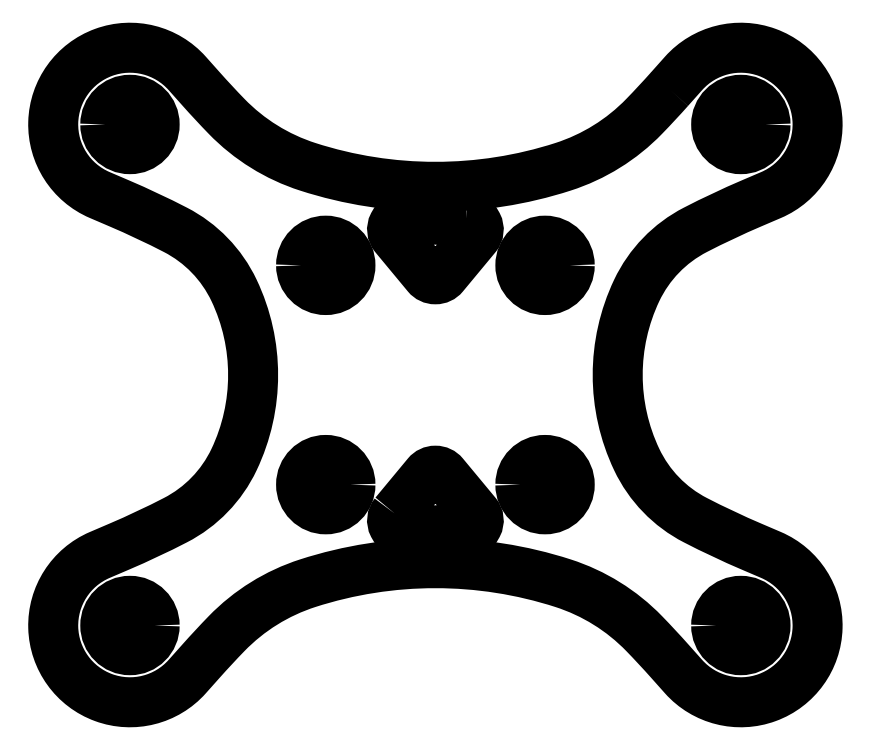
<metadata>
{"format":"dxf","ext":"dxf","renderer":"ezdxf+matplotlib","layout":"modelspace","background":"white","min_lineweight":24,"dpi":150}
</metadata>
<code>
0
SECTION
2
ENTITIES
0
LWPOLYLINE
8
0
90
32
70
1
43
0
10
21.34
20
26.06
42
-0.01053
10
19.05
20
23.59
42
-0.1229
10
11.64
20
18.99
42
-0.157
10
-11.64
20
18.99
42
-0.1229
10
-19.05
20
23.59
42
-0.01053
10
-21.34
20
26.06
10
-22.63
20
27.51
42
1.247
10
-30.61
20
16.41
10
-28.83
20
15.65
42
-0.01769
10
-23.71
20
13.24
42
-0.1646
10
-18.36
20
7.715
42
-0.2252
10
-18.36
20
-7.715
42
-0.1646
10
-23.71
20
-13.24
42
-0.01769
10
-28.83
20
-15.65
10
-30.61
20
-16.41
42
1.247
10
-22.63
20
-27.51
10
-21.34
20
-26.06
42
-0.01053
10
-19.05
20
-23.59
42
-0.1229
10
-11.64
20
-18.99
42
-0.157
10
11.64
20
-18.99
42
-0.1229
10
19.05
20
-23.59
42
-0.01053
10
21.34
20
-26.06
10
22.63
20
-27.51
42
1.247
10
30.61
20
-16.41
10
28.83
20
-15.65
42
-0.01769
10
23.71
20
-13.24
42
-0.1646
10
18.36
20
-7.715
42
-0.2252
10
18.36
20
7.715
42
-0.1646
10
23.71
20
13.24
42
-0.01769
10
28.83
20
15.65
10
30.61
20
16.41
42
1.247
10
22.63
20
27.51
0
CIRCLE
8
0
10
27.86
20
22.85
30
0
40
2.25
210
0
220
0
230
1
0
CIRCLE
8
0
10
10
20
10
30
0
40
2.25
210
0
220
0
230
1
0
CIRCLE
8
0
10
-10
20
-10
30
3.191e-15
40
2.25
210
0
220
-1.225e-16
230
-1
0
CIRCLE
8
0
10
-27.86
20
-22.85
30
3.191e-15
40
2.25
210
0
220
-1.225e-16
230
-1
0
CIRCLE
8
0
10
-10
20
-10
30
2.129e-15
40
2.25
210
-1.225e-16
220
-1.225e-16
230
1
0
CIRCLE
8
0
10
-27.86
20
-22.85
30
-1.632e-15
40
2.25
210
-1.225e-16
220
-1.225e-16
230
1
0
CIRCLE
8
0
10
10
20
10
30
-1.387e-15
40
2.25
210
1.225e-16
220
0
230
-1
0
CIRCLE
8
0
10
27.86
20
22.85
30
-1.387e-15
40
2.25
210
1.225e-16
220
0
230
-1
0
LWPOLYLINE
8
0
90
6
70
1
43
0
10
2.866
20
14.27
42
-0.03776
10
-2.866
20
14.27
42
0.6619
10
-3.711
20
12.64
10
-0.7696
20
9.09
42
0.4697
10
0.7696
20
9.09
10
3.711
20
12.64
42
0.6619
0
LWPOLYLINE
8
0
90
6
70
1
43
0
10
-3.711
20
-12.64
42
0.6619
10
-2.866
20
-14.27
42
-0.03776
10
2.866
20
-14.27
42
0.6619
10
3.711
20
-12.64
10
0.7696
20
-9.09
42
0.4697
10
-0.7696
20
-9.09
0
ENDSEC
0
EOF

</code>
